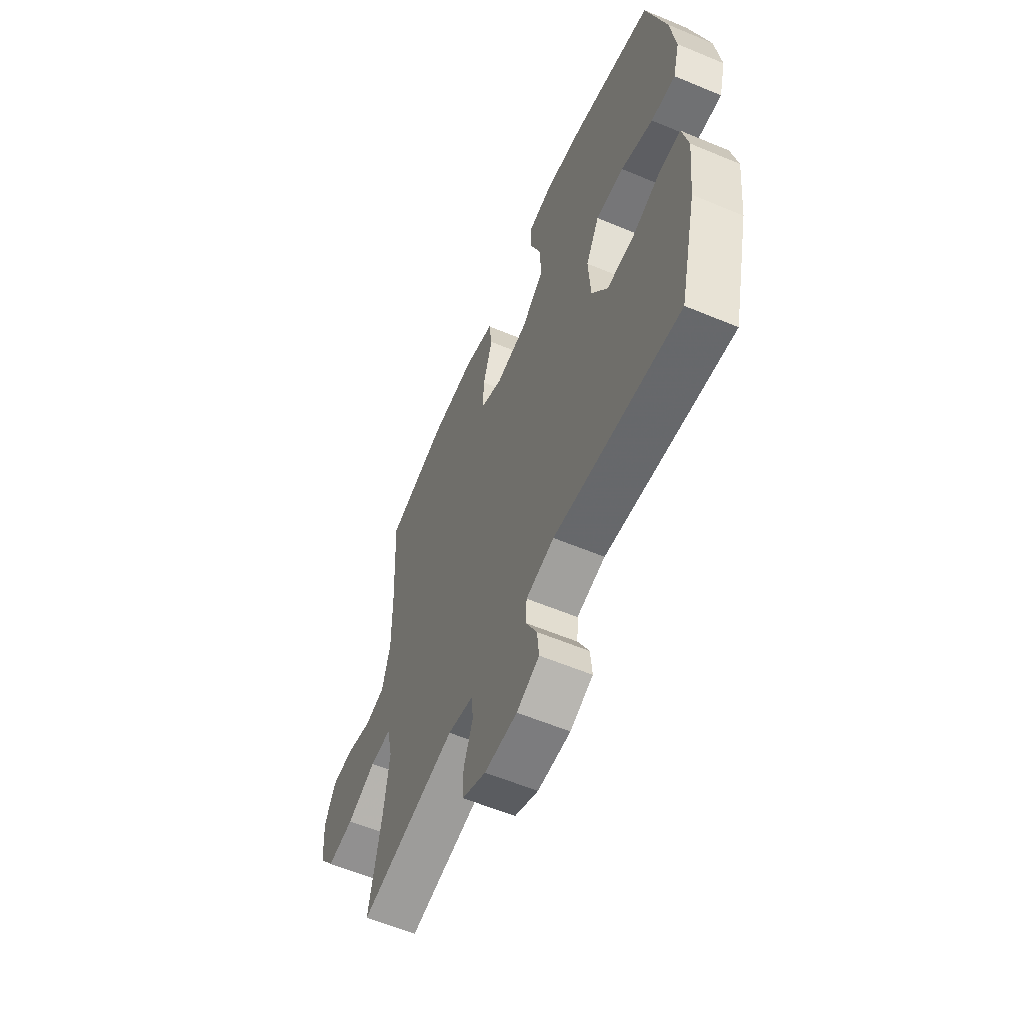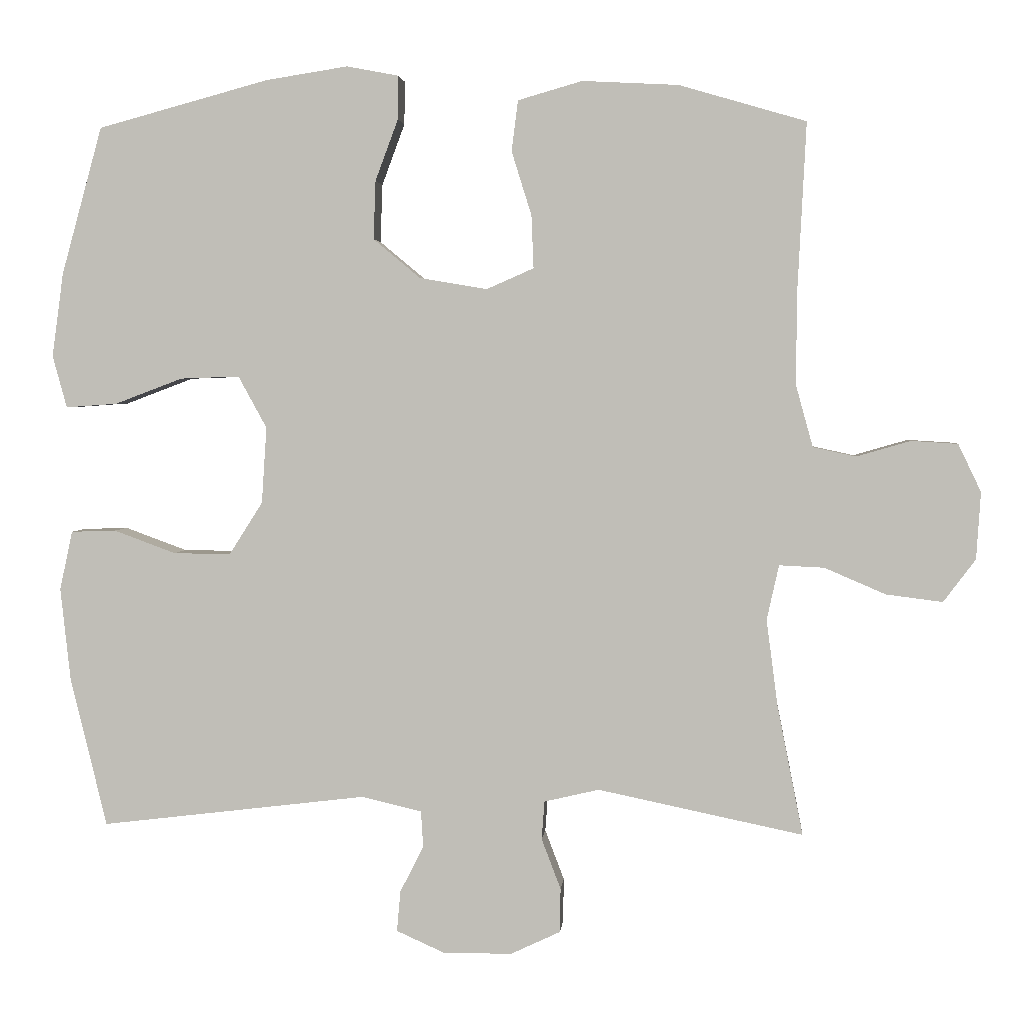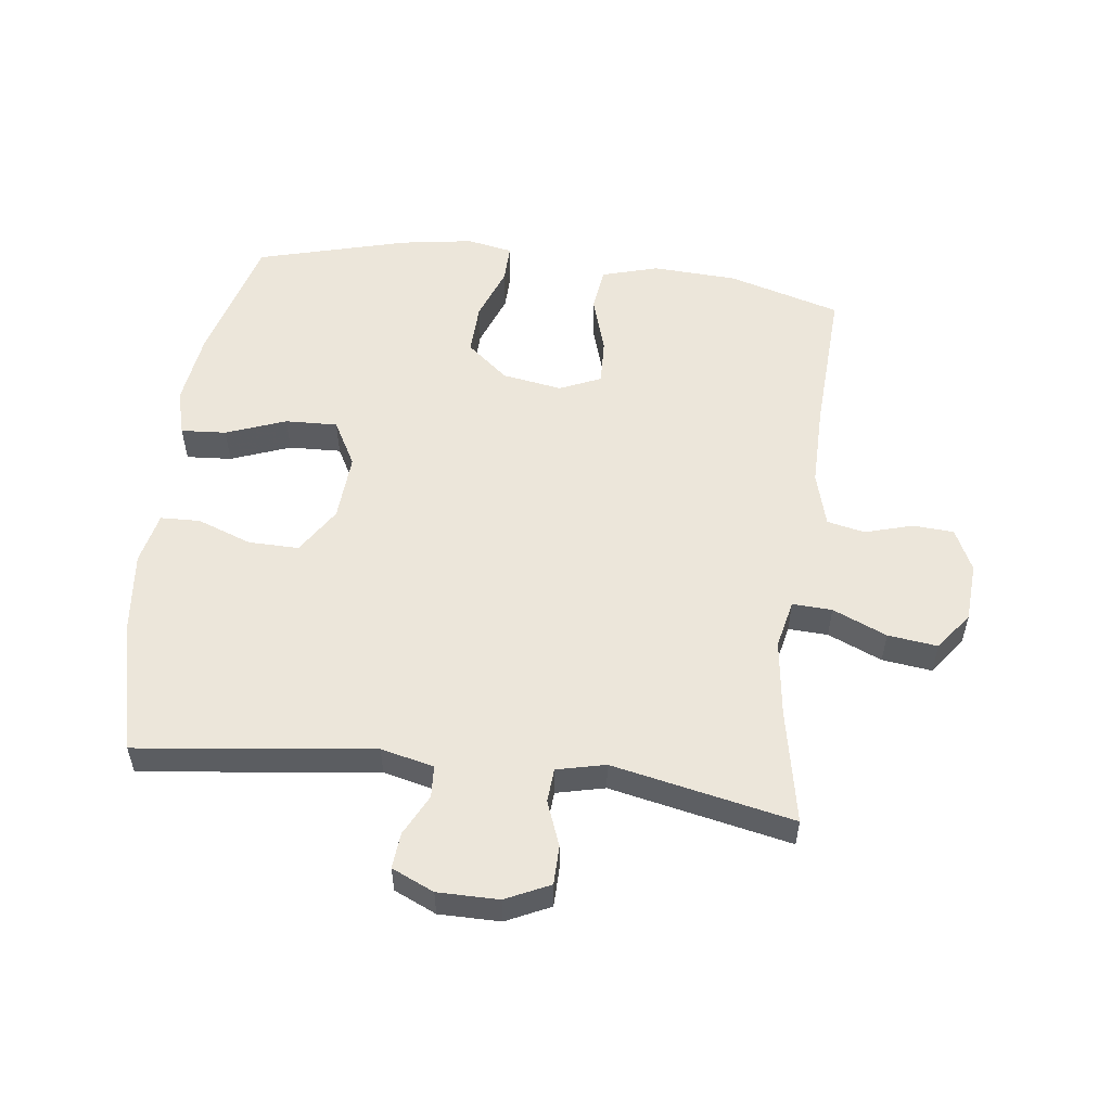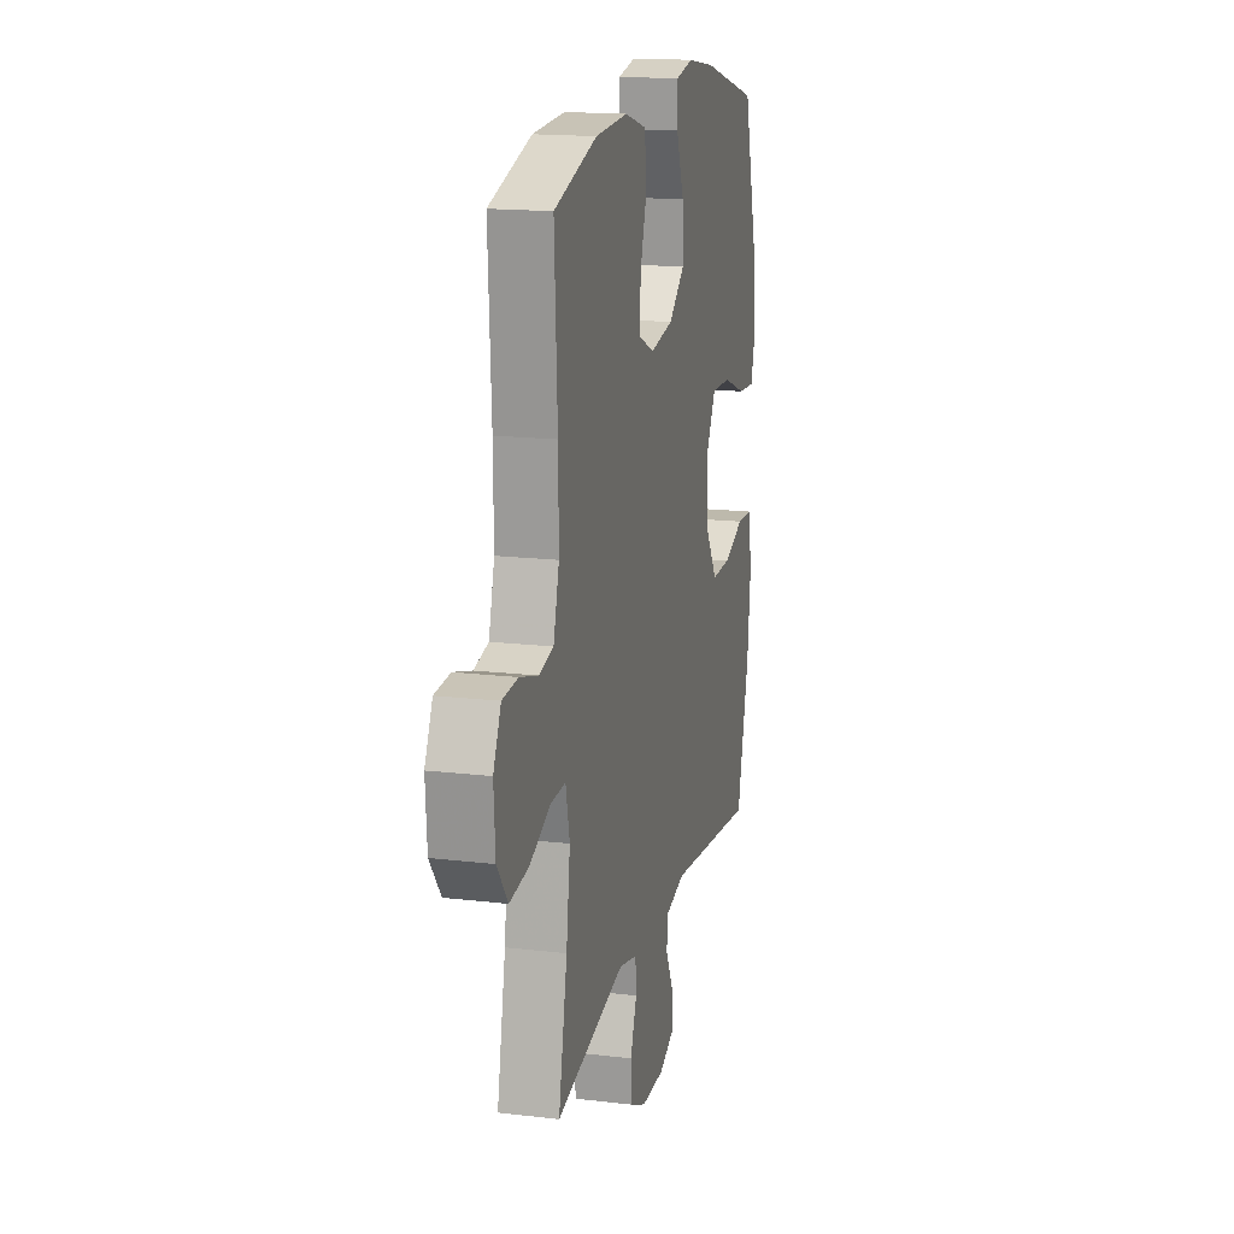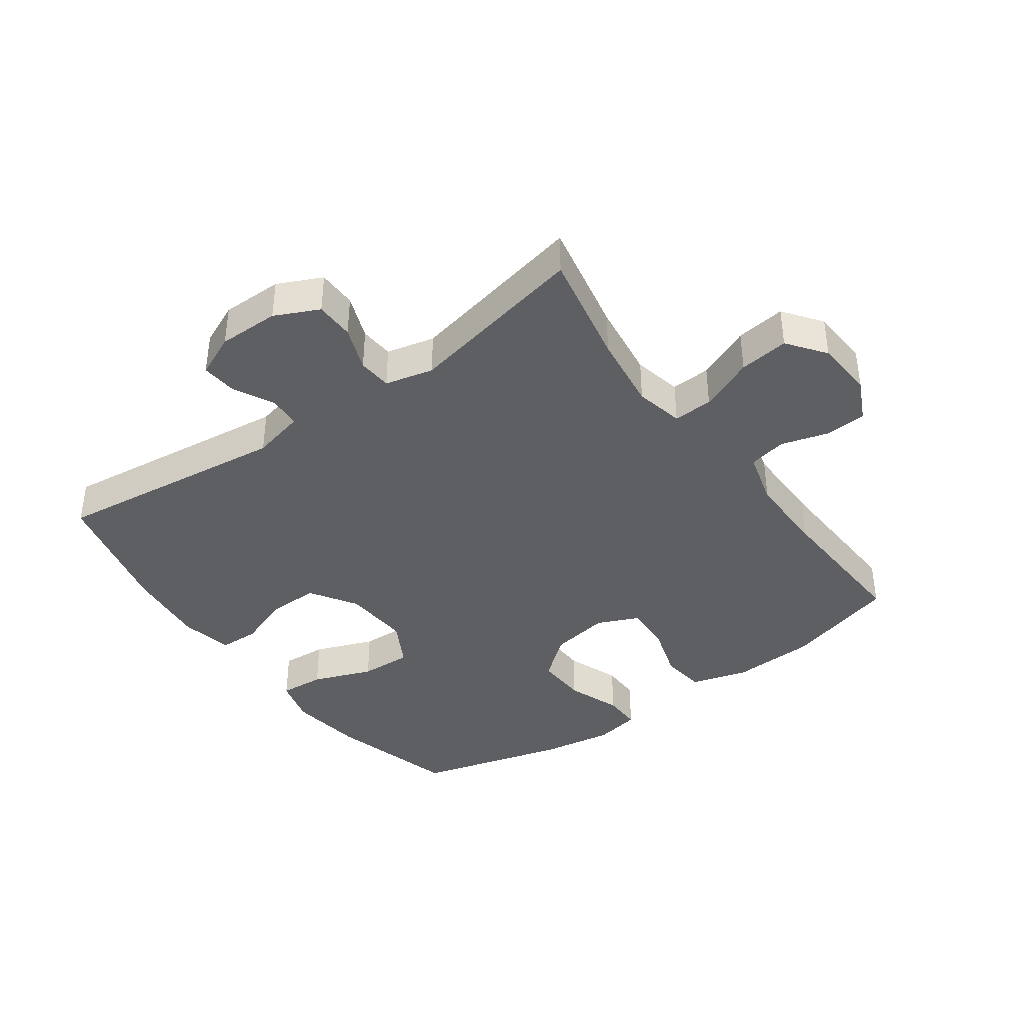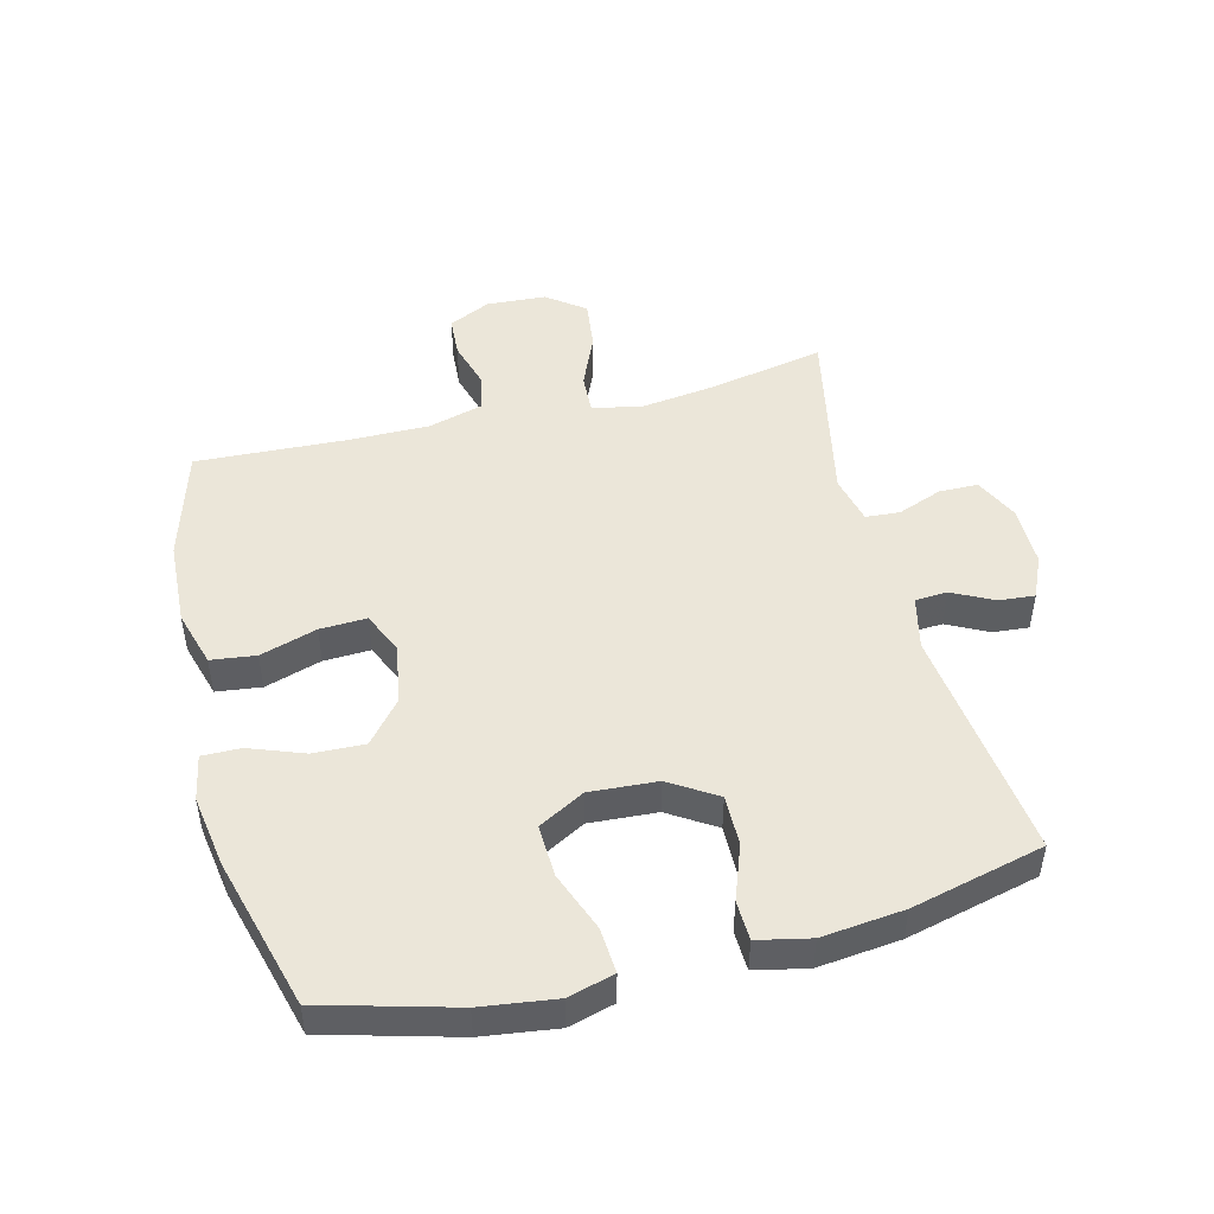
<metadata>
{"format":"obj","ext":"obj","renderer":"f3d","projection":"perspective","resolution":1024,"background":"white","views":[{"elev":-58.9,"azim":66.7,"up":"+Z"},{"elev":2.9,"azim":-175.0,"up":"+Z"},{"elev":54.5,"azim":-172.9,"up":"+Y"},{"elev":16.7,"azim":-76.4,"up":"+Z"},{"elev":-39.6,"azim":-144.3,"up":"+Y"},{"elev":48.2,"azim":75.7,"up":"+Y"}]}
</metadata>
<code>
v -0.5 0.07 -0.5
v -0.464 0.07 -0.318
v -0.448 0.07 -0.196
v -0.465 0.07 -0.119
v -0.528 0.07 -0.122
v -0.614 0.07 -0.159
v -0.693 0.07 -0.169
v -0.738 0.07 -0.109
v -0.744 0.07 -0.015
v -0.712 0.07 0.052
v -0.647 0.07 0.056
v -0.571 0.07 0.034
v -0.511 0.07 0.047
v -0.487 0.07 0.134
v -0.488 0.07 0.263
v -0.5 0.07 0.5
v -0.322 0.07 0.552
v -0.187 0.07 0.559
v -0.097 0.07 0.533
v -0.088 0.07 0.462
v -0.116 0.07 0.372
v -0.119 0.07 0.298
v -0.053 0.07 0.269
v 0.042 0.07 0.285
v 0.108 0.07 0.34
v 0.105 0.07 0.422
v 0.073 0.07 0.508
v 0.072 0.07 0.569
v 0.145 0.07 0.583
v 0.26 0.07 0.565
v 0.5 0.07 0.5
v 0.557 0.07 0.293
v 0.573 0.07 0.175
v 0.553 0.07 0.102
v 0.481 0.07 0.107
v 0.386 0.07 0.143
v 0.303 0.07 0.146
v 0.263 0.07 0.073
v 0.27 0.07 -0.034
v 0.317 0.07 -0.108
v 0.397 0.07 -0.107
v 0.484 0.07 -0.075
v 0.547 0.07 -0.077
v 0.565 0.07 -0.16
v 0.551 0.07 -0.29
v 0.5 0.07 -0.5
v 0.126 0.07 -0.455
v 0.042 0.07 -0.475
v 0.039 0.07 -0.526
v 0.072 0.07 -0.591
v 0.077 0.07 -0.648
v 0.01 0.07 -0.678
v -0.087 0.07 -0.678
v -0.157 0.07 -0.645
v -0.158 0.07 -0.583
v -0.131 0.07 -0.512
v -0.135 0.07 -0.458
v -0.212 0.07 -0.44
v -0.5 0 -0.5
v -0.464 0 -0.318
v -0.448 0 -0.196
v -0.465 0 -0.119
v -0.528 0 -0.122
v -0.614 0 -0.159
v -0.693 0 -0.169
v -0.738 0 -0.109
v -0.744 0 -0.015
v -0.712 0 0.052
v -0.647 0 0.056
v -0.571 0 0.034
v -0.511 0 0.047
v -0.487 0 0.134
v -0.488 0 0.263
v -0.5 0 0.5
v -0.322 0 0.552
v -0.187 0 0.559
v -0.097 0 0.533
v -0.088 0 0.462
v -0.116 0 0.372
v -0.119 0 0.298
v -0.053 0 0.269
v 0.042 0 0.285
v 0.108 0 0.34
v 0.105 0 0.422
v 0.073 0 0.508
v 0.072 0 0.569
v 0.145 0 0.583
v 0.26 0 0.565
v 0.5 0 0.5
v 0.557 0 0.293
v 0.573 0 0.175
v 0.553 0 0.102
v 0.481 0 0.107
v 0.386 0 0.143
v 0.303 0 0.146
v 0.263 0 0.073
v 0.27 0 -0.034
v 0.317 0 -0.108
v 0.397 0 -0.107
v 0.484 0 -0.075
v 0.547 0 -0.077
v 0.565 0 -0.16
v 0.551 0 -0.29
v 0.5 0 -0.5
v 0.126 0 -0.455
v 0.042 0 -0.475
v 0.039 0 -0.526
v 0.072 0 -0.591
v 0.077 0 -0.648
v 0.01 0 -0.678
v -0.087 0 -0.678
v -0.157 0 -0.645
v -0.158 0 -0.583
v -0.131 0 -0.512
v -0.135 0 -0.458
v -0.212 0 -0.44
f 54 55 56
f 53 54 56
f 52 53 56
f 51 52 56
f 50 51 56
f 49 50 56
f 48 49 56 57
f 47 48 57 58
f 45 46 47
f 44 45 47
f 43 44 47
f 42 43 47
f 41 42 47
f 40 41 47 58
f 34 35 36
f 33 34 36
f 32 33 36
f 31 32 36
f 30 31 36
f 29 30 36
f 28 29 36
f 27 28 36
f 26 27 36
f 25 26 36 37
f 24 25 37 38
f 19 20 21
f 18 19 21
f 17 18 21
f 16 17 21
f 15 16 21
f 14 15 21 22
f 13 14 22 23
f 10 11 12
f 9 10 12
f 8 9 12
f 7 8 12
f 6 7 12
f 5 6 12
f 4 5 12 13
f 58 1 2
f 40 58 2
f 39 40 2
f 24 38 39
f 23 24 39
f 13 23 39
f 4 13 39
f 3 4 39
f 2 3 39
f 114 113 112
f 114 112 111
f 114 111 110
f 114 110 109
f 114 109 108
f 114 108 107
f 115 114 107 106
f 116 115 106 105
f 105 104 103
f 105 103 102
f 105 102 101
f 105 101 100
f 105 100 99
f 116 105 99 98
f 94 93 92
f 94 92 91
f 94 91 90
f 94 90 89
f 94 89 88
f 94 88 87
f 94 87 86
f 94 86 85
f 94 85 84
f 95 94 84 83
f 96 95 83 82
f 79 78 77
f 79 77 76
f 79 76 75
f 79 75 74
f 79 74 73
f 80 79 73 72
f 81 80 72 71
f 70 69 68
f 70 68 67
f 70 67 66
f 70 66 65
f 70 65 64
f 70 64 63
f 71 70 63 62
f 60 59 116
f 60 116 98
f 60 98 97
f 97 96 82
f 97 82 81
f 97 81 71
f 97 71 62
f 97 62 61
f 97 61 60
f 1 59 60 2
f 2 60 61 3
f 3 61 62 4
f 4 62 63 5
f 5 63 64 6
f 6 64 65 7
f 7 65 66 8
f 8 66 67 9
f 9 67 68 10
f 10 68 69 11
f 11 69 70 12
f 12 70 71 13
f 13 71 72 14
f 14 72 73 15
f 15 73 74 16
f 16 74 75 17
f 17 75 76 18
f 18 76 77 19
f 19 77 78 20
f 20 78 79 21
f 21 79 80 22
f 22 80 81 23
f 23 81 82 24
f 24 82 83 25
f 25 83 84 26
f 26 84 85 27
f 27 85 86 28
f 28 86 87 29
f 29 87 88 30
f 30 88 89 31
f 31 89 90 32
f 32 90 91 33
f 33 91 92 34
f 34 92 93 35
f 35 93 94 36
f 36 94 95 37
f 37 95 96 38
f 38 96 97 39
f 39 97 98 40
f 40 98 99 41
f 41 99 100 42
f 42 100 101 43
f 43 101 102 44
f 44 102 103 45
f 45 103 104 46
f 46 104 105 47
f 47 105 106 48
f 48 106 107 49
f 49 107 108 50
f 50 108 109 51
f 51 109 110 52
f 52 110 111 53
f 53 111 112 54
f 54 112 113 55
f 55 113 114 56
f 56 114 115 57
f 57 115 116 58
f 58 116 59 1

</code>
